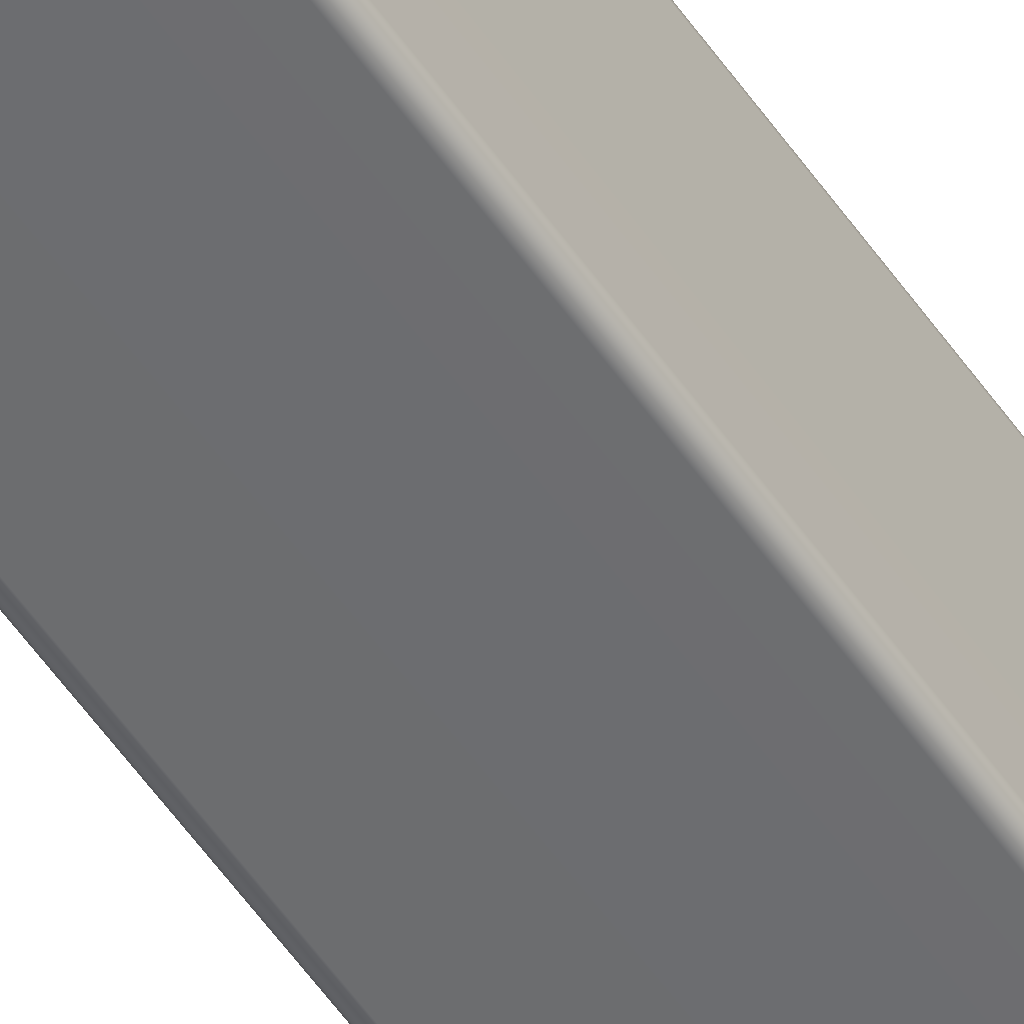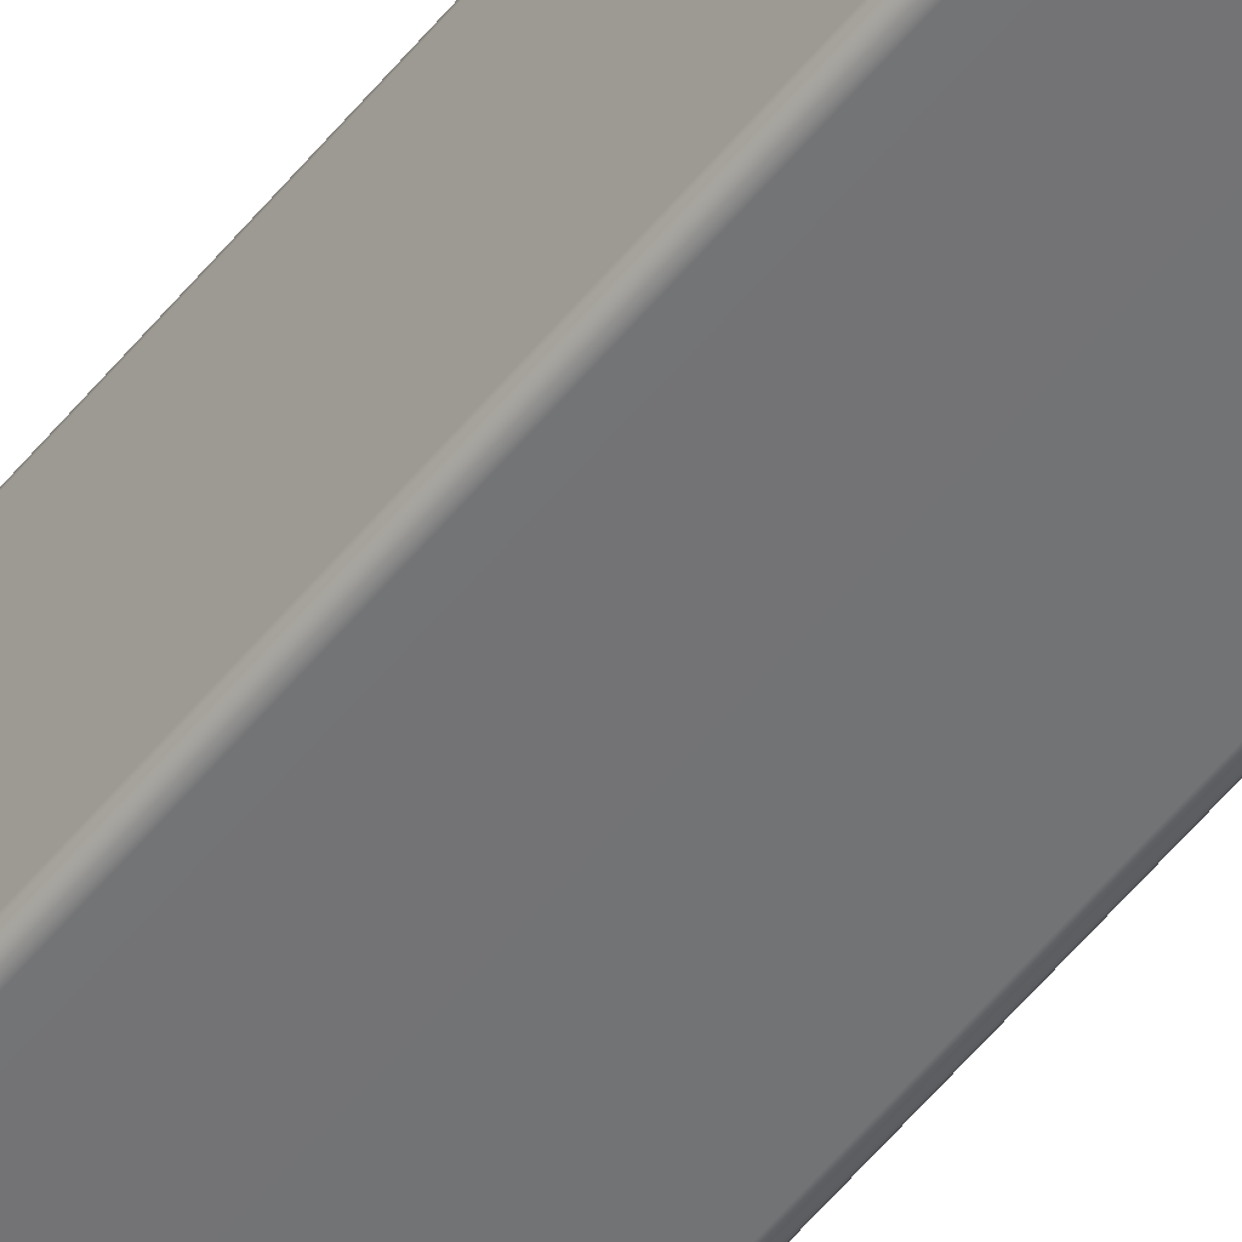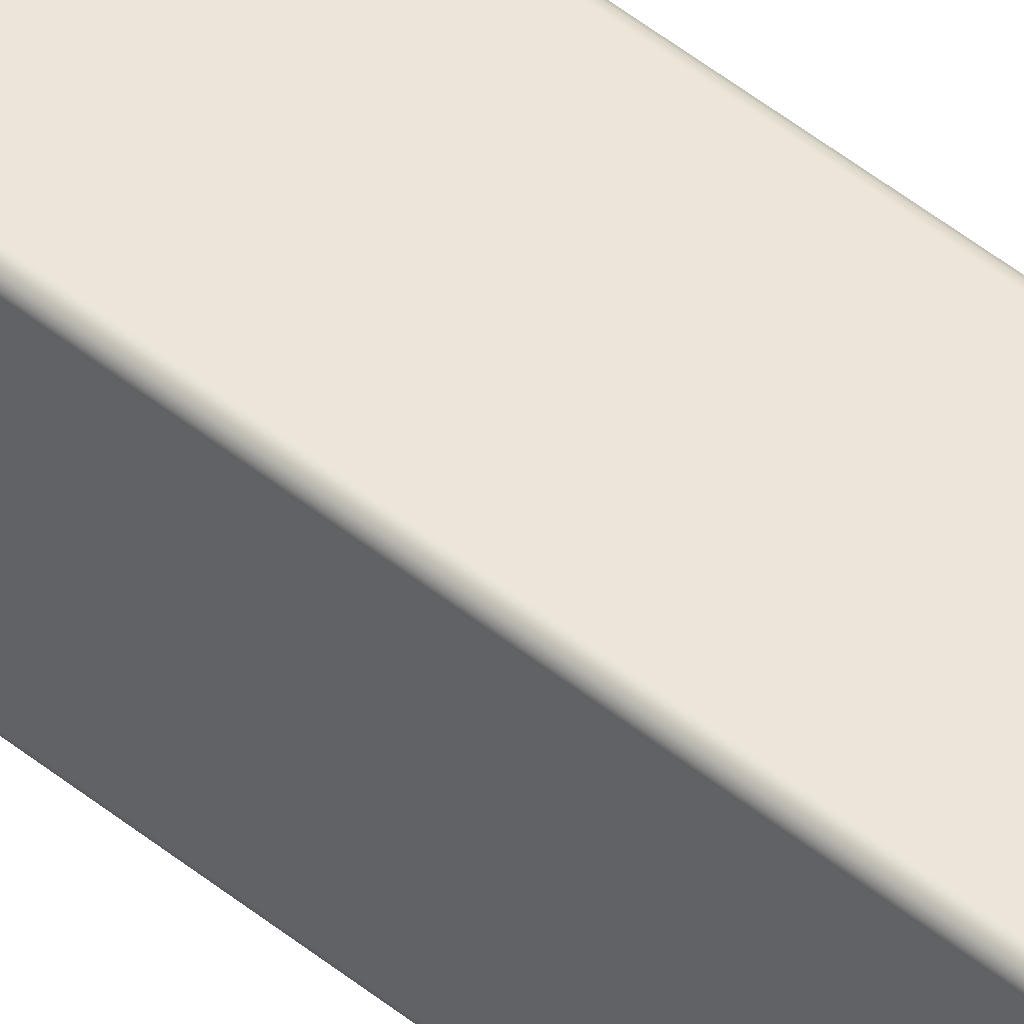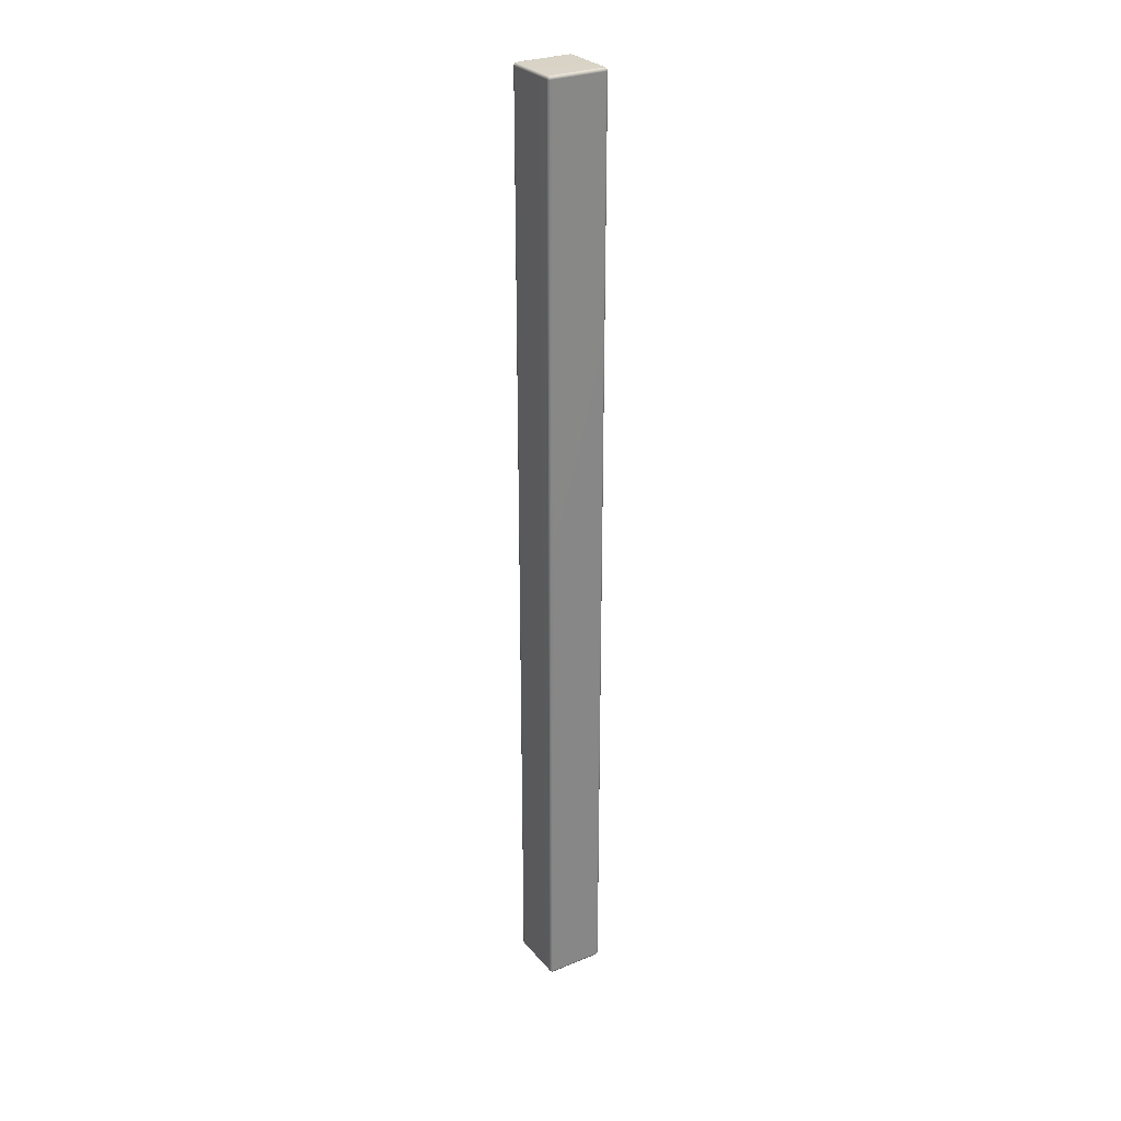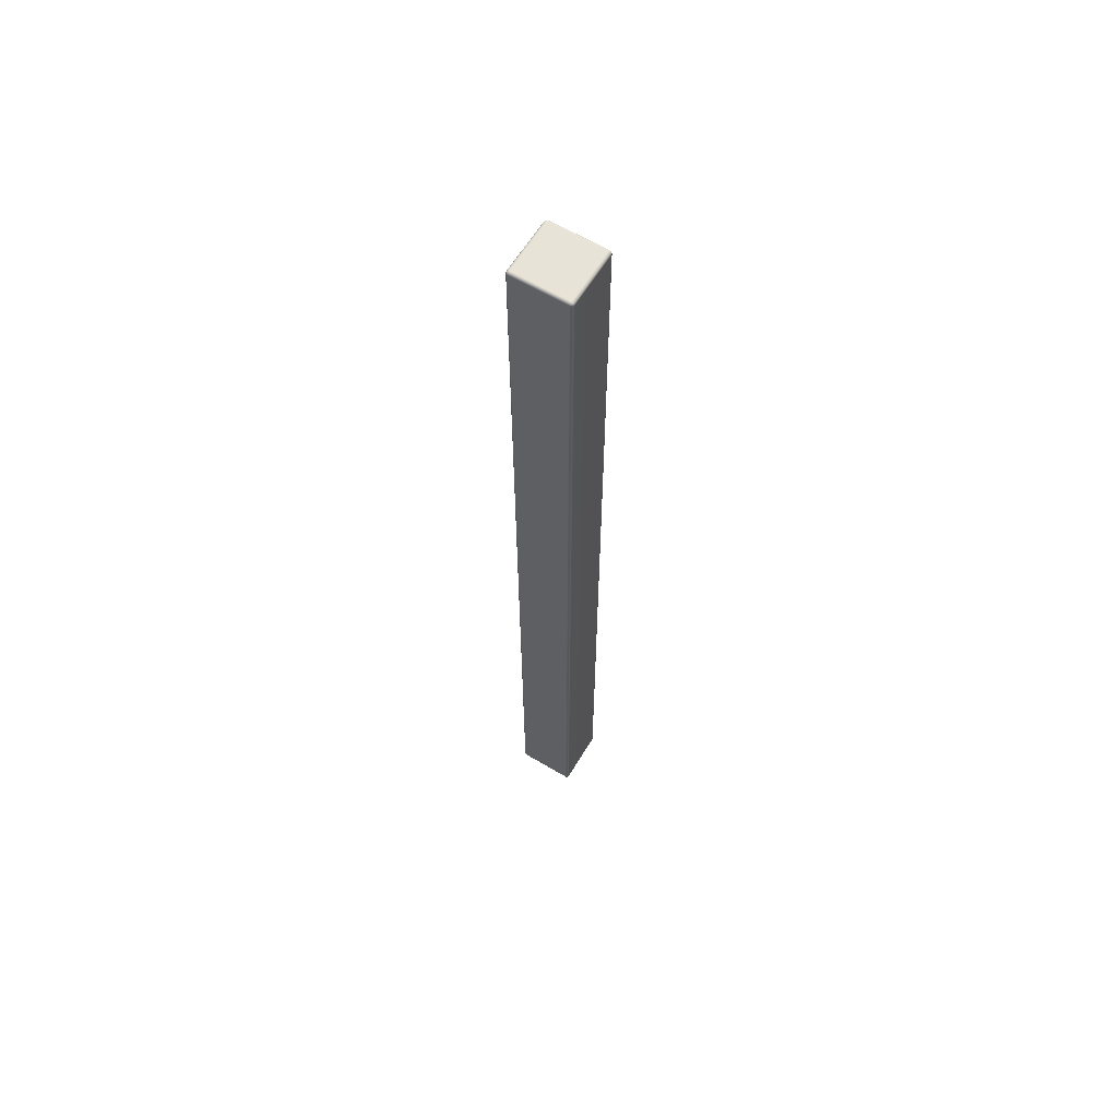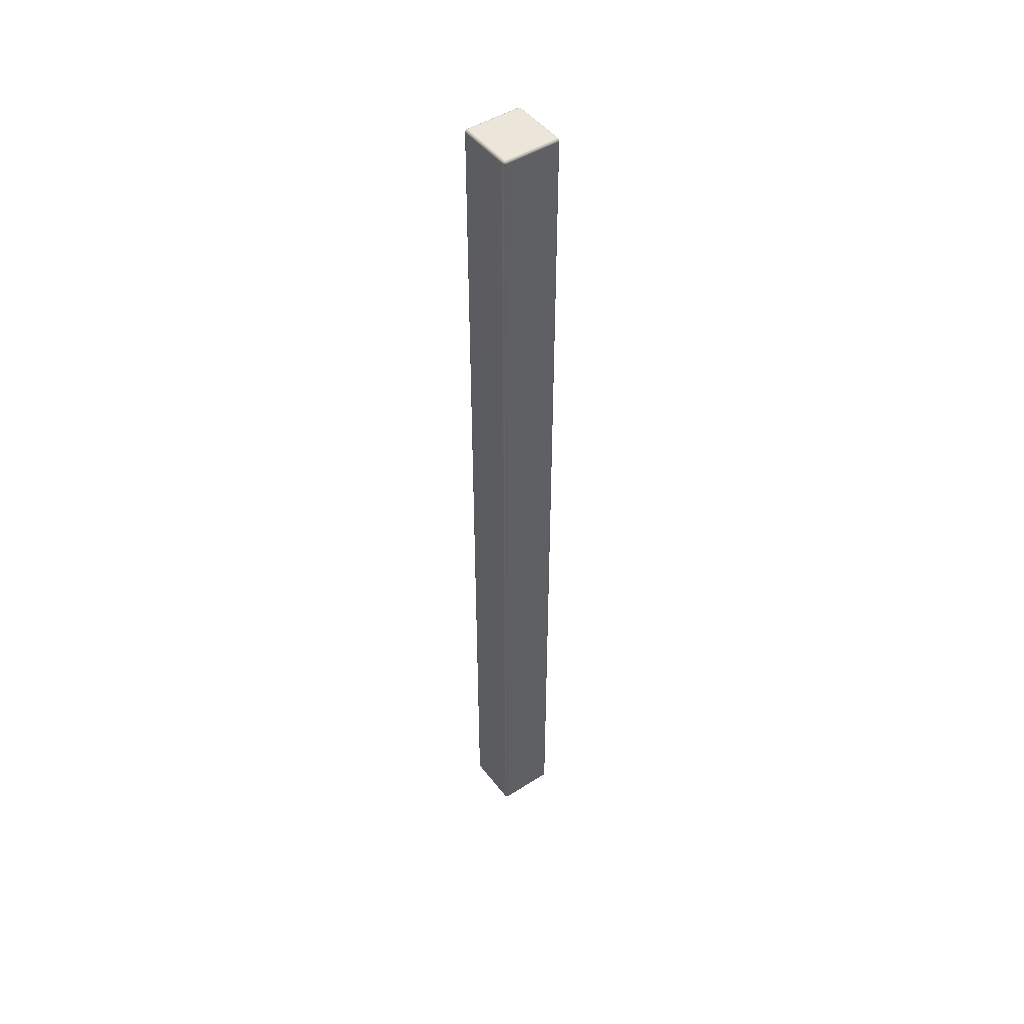
<metadata>
{"format":"obj","ext":"obj","renderer":"f3d","projection":"perspective","resolution":1024,"background":"white","views":[{"elev":-54.0,"azim":-146.3,"up":"+Z"},{"elev":-55.9,"azim":-38.4,"up":"+Z"},{"elev":47.0,"azim":132.8,"up":"+Z"},{"elev":28.3,"azim":-121.6,"up":"+Y"},{"elev":62.2,"azim":121.1,"up":"+Y"},{"elev":47.2,"azim":-125.7,"up":"+Y"}]}
</metadata>
<code>
g default
v -12.4 -199.2 11.25
v -12.13 -199.6 11.25
v -11.73 -199.9 11.25
v -11.25 -200 11.25
v -11.25 -199.9 11.73
v -11.25 -199.6 12.13
v -11.25 -199.2 12.4
v -11.25 -198.8 12.5
v -11.73 -198.8 12.4
v -12.13 -198.8 12.13
v -12.4 -198.8 11.73
v -12.5 -198.8 11.25
v 11.73 -199.9 11.25
v 12.13 -199.6 11.25
v 12.4 -199.2 11.25
v 12.5 -198.8 11.25
v 12.4 -198.8 11.73
v 12.13 -198.8 12.13
v 11.73 -198.8 12.4
v 11.25 -198.8 12.5
v 11.25 -199.2 12.4
v 11.25 -199.6 12.13
v 11.25 -199.9 11.73
v 11.25 -200 11.25
v -11.73 199.9 11.25
v -12.13 199.6 11.25
v -12.4 199.2 11.25
v -12.5 198.8 11.25
v -12.4 198.8 11.73
v -12.13 198.8 12.13
v -11.73 198.8 12.4
v -11.25 198.8 12.5
v -11.25 199.2 12.4
v -11.25 199.6 12.13
v -11.25 199.9 11.73
v -11.25 200 11.25
v 12.4 199.2 11.25
v 12.13 199.6 11.25
v 11.73 199.9 11.25
v 11.25 200 11.25
v 11.25 199.9 11.73
v 11.25 199.6 12.13
v 11.25 199.2 12.4
v 11.25 198.8 12.5
v 11.73 198.8 12.4
v 12.13 198.8 12.13
v 12.4 198.8 11.73
v 12.5 198.8 11.25
v -11.73 198.8 -12.4
v -12.13 198.8 -12.13
v -12.4 198.8 -11.73
v -12.5 198.8 -11.25
v -12.4 199.2 -11.25
v -12.13 199.6 -11.25
v -11.73 199.9 -11.25
v -11.25 200 -11.25
v -11.25 199.9 -11.73
v -11.25 199.6 -12.13
v -11.25 199.2 -12.4
v -11.25 198.8 -12.5
v 12.4 198.8 -11.73
v 12.13 198.8 -12.13
v 11.73 198.8 -12.4
v 11.25 198.8 -12.5
v 11.25 199.2 -12.4
v 11.25 199.6 -12.13
v 11.25 199.9 -11.73
v 11.25 200 -11.25
v 11.73 199.9 -11.25
v 12.13 199.6 -11.25
v 12.4 199.2 -11.25
v 12.5 198.8 -11.25
v -11.73 -199.9 -11.25
v -12.13 -199.6 -11.25
v -12.4 -199.2 -11.25
v -12.5 -198.8 -11.25
v -12.4 -198.8 -11.73
v -12.13 -198.8 -12.13
v -11.73 -198.8 -12.4
v -11.25 -198.8 -12.5
v -11.25 -199.2 -12.4
v -11.25 -199.6 -12.13
v -11.25 -199.9 -11.73
v -11.25 -200 -11.25
v 12.4 -199.2 -11.25
v 12.13 -199.6 -11.25
v 11.73 -199.9 -11.25
v 11.25 -200 -11.25
v 11.25 -199.9 -11.73
v 11.25 -199.6 -12.13
v 11.25 -199.2 -12.4
v 11.25 -198.8 -12.5
v 11.73 -198.8 -12.4
v 12.13 -198.8 -12.13
v 12.4 -198.8 -11.73
v 12.5 -198.8 -11.25
v -12.34 -199.2 11.68
v -12.09 -199.6 11.62
v -11.68 -199.8 11.68
v -11.62 -199.6 12.09
v -11.68 -199.2 12.34
v -12.09 -199.1 12.09
v -11.97 -199.5 11.97
v 11.68 -199.8 11.68
v 12.09 -199.6 11.62
v 12.34 -199.2 11.68
v 12.09 -199.1 12.09
v 11.68 -199.2 12.34
v 11.62 -199.6 12.09
v 11.97 -199.5 11.97
v -11.68 199.8 11.68
v -12.09 199.6 11.62
v -12.34 199.2 11.68
v -12.09 199.1 12.09
v -11.68 199.2 12.34
v -11.62 199.6 12.09
v -11.97 199.5 11.97
v 12.34 199.2 11.68
v 12.09 199.6 11.62
v 11.68 199.8 11.68
v 11.62 199.6 12.09
v 11.68 199.2 12.34
v 12.09 199.1 12.09
v 11.97 199.5 11.97
v -11.68 199.2 -12.34
v -12.09 199.1 -12.09
v -12.34 199.2 -11.68
v -12.09 199.6 -11.62
v -11.68 199.8 -11.68
v -11.62 199.6 -12.09
v -11.97 199.5 -11.97
v 12.34 199.2 -11.68
v 12.09 199.1 -12.09
v 11.68 199.2 -12.34
v 11.62 199.6 -12.09
v 11.68 199.8 -11.68
v 12.09 199.6 -11.62
v 11.97 199.5 -11.97
v -11.68 -199.8 -11.68
v -12.09 -199.6 -11.62
v -12.34 -199.2 -11.68
v -12.09 -199.1 -12.09
v -11.68 -199.2 -12.34
v -11.62 -199.6 -12.09
v -11.97 -199.5 -11.97
v 12.34 -199.2 -11.68
v 12.09 -199.6 -11.62
v 11.68 -199.8 -11.68
v 11.62 -199.6 -12.09
v 11.68 -199.2 -12.34
v 12.09 -199.1 -12.09
v 11.97 -199.5 -11.97
g BigSupport1
f 4 3 73 84
f 3 2 74 73
f 2 1 75 74
f 1 12 76 75
f 8 7 21 20
f 7 6 22 21
f 6 5 23 22
f 5 4 24 23
f 12 11 29 28
f 11 10 30 29
f 10 9 31 30
f 9 8 32 31
f 16 15 85 96
f 15 14 86 85
f 14 13 87 86
f 13 24 88 87
f 20 19 45 44
f 19 18 46 45
f 18 17 47 46
f 17 16 48 47
f 28 27 53 52
f 27 26 54 53
f 26 25 55 54
f 25 36 56 55
f 36 35 41 40
f 35 34 42 41
f 34 33 43 42
f 33 32 44 43
f 40 39 69 68
f 39 38 70 69
f 38 37 71 70
f 37 48 72 71
f 52 51 77 76
f 51 50 78 77
f 50 49 79 78
f 49 60 80 79
f 60 59 65 64
f 59 58 66 65
f 58 57 67 66
f 57 56 68 67
f 64 63 93 92
f 63 62 94 93
f 62 61 95 94
f 61 72 96 95
f 84 83 89 88
f 83 82 90 89
f 82 81 91 90
f 81 80 92 91
f 8 20 44 32
f 36 40 68 56
f 60 64 92 80
f 84 88 24 4
f 16 96 72 48
f 76 12 28 52
f 11 12 1 97
f 97 1 2 98
f 98 2 3 99
f 3 4 5 99
f 99 5 6 100
f 100 6 7 101
f 7 8 9 101
f 101 9 10 102
f 102 10 11 97
f 102 97 98 103
f 98 99 100 103
f 100 101 102 103
f 23 24 13 104
f 104 13 14 105
f 105 14 15 106
f 15 16 17 106
f 106 17 18 107
f 107 18 19 108
f 19 20 21 108
f 108 21 22 109
f 109 22 23 104
f 109 104 105 110
f 105 106 107 110
f 107 108 109 110
f 35 36 25 111
f 111 25 26 112
f 112 26 27 113
f 27 28 29 113
f 113 29 30 114
f 114 30 31 115
f 31 32 33 115
f 115 33 34 116
f 116 34 35 111
f 116 111 112 117
f 112 113 114 117
f 114 115 116 117
f 47 48 37 118
f 118 37 38 119
f 119 38 39 120
f 39 40 41 120
f 120 41 42 121
f 121 42 43 122
f 43 44 45 122
f 122 45 46 123
f 123 46 47 118
f 123 118 119 124
f 119 120 121 124
f 121 122 123 124
f 59 60 49 125
f 125 49 50 126
f 126 50 51 127
f 51 52 53 127
f 127 53 54 128
f 128 54 55 129
f 55 56 57 129
f 129 57 58 130
f 130 58 59 125
f 130 125 126 131
f 126 127 128 131
f 128 129 130 131
f 71 72 61 132
f 132 61 62 133
f 133 62 63 134
f 63 64 65 134
f 134 65 66 135
f 135 66 67 136
f 67 68 69 136
f 136 69 70 137
f 137 70 71 132
f 137 132 133 138
f 133 134 135 138
f 135 136 137 138
f 83 84 73 139
f 139 73 74 140
f 140 74 75 141
f 75 76 77 141
f 141 77 78 142
f 142 78 79 143
f 79 80 81 143
f 143 81 82 144
f 144 82 83 139
f 144 139 140 145
f 140 141 142 145
f 142 143 144 145
f 95 96 85 146
f 146 85 86 147
f 147 86 87 148
f 87 88 89 148
f 148 89 90 149
f 149 90 91 150
f 91 92 93 150
f 150 93 94 151
f 151 94 95 146
f 151 146 147 152
f 147 148 149 152
f 149 150 151 152

</code>
